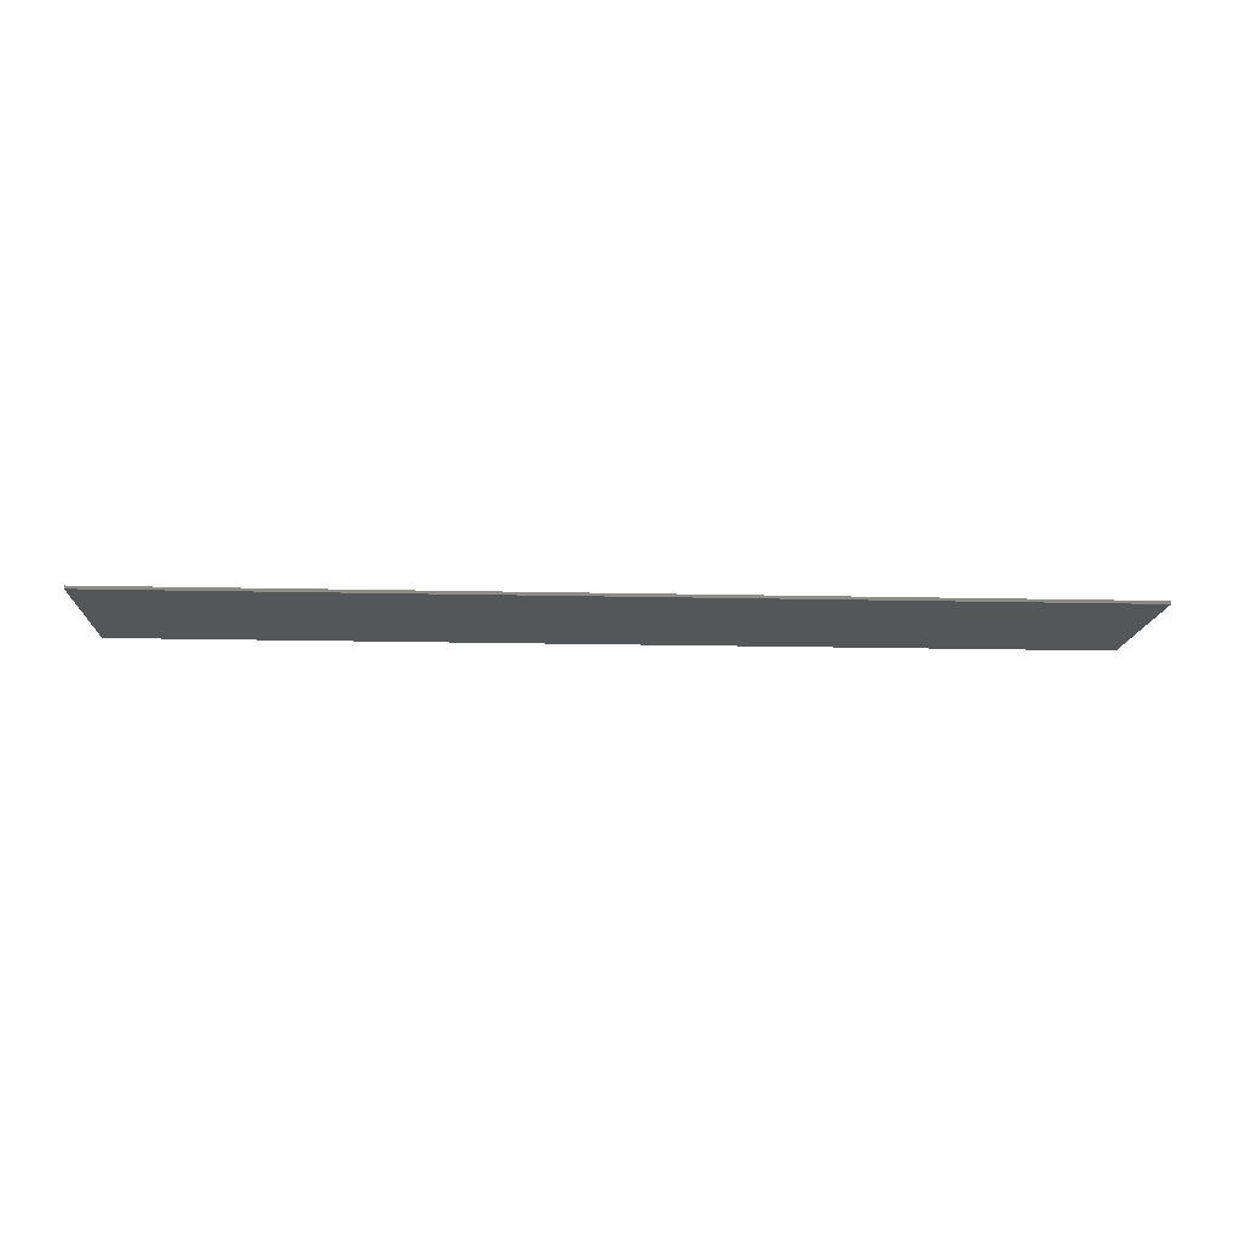
<metadata>
{"format":"stl","ext":"stl","renderer":"f3d","projection":"perspective","resolution":1024,"background":"white","views":[{"elev":-14.6,"azim":177.0,"up":"+Y"}]}
</metadata>
<code>
# stl→obj: 401 verts, 798 faces
v 15.6 0 2.8
v 15.6 0 -2.8
v -15.6 0 -2.8
v -15.6 0 2.8
v -15.6 -0.1 2.8
v 15.6 -0.1 2.8
v -15.6 -0.1 -2.8
v 15.6 -0.1 -2.8
v -14.4 -0.1 -1.32
v -13.84 -0.1 -1.32
v -13.84 -0.1 -0.128
v -14.4 -0.1 1.364
v -13.84 -0.1 1.364
v -13.84 -0.1 0.364
v -12.74 -0.1 -0.128
v -12.74 -0.1 0.364
v -12.74 -0.1 -1.32
v -12.18 -0.1 -1.32
v -12.18 -0.1 1.364
v -12.74 -0.1 1.364
v -11.2 -0.1 -0.92
v -11.74 -0.1 -1.028
v -11.62 -0.1 -1.228
v -11.43 -0.1 -1.348
v -11.78 -0.1 -0.76
v -11.27 -0.1 -0.744
v -11.74 -0.1 -0.512
v -11.21 -0.1 -0.58
v -11.62 -0.1 -0.332
v -11.18 -0.1 -1.392
v -10.97 -0.1 -1.372
v -11.01 -0.1 -0.984
v -11.02 -0.1 -0.48
v -10.84 -0.1 -0.44
v -10.89 -0.1 -0.1
v -11.1 -0.1 -0.128
v -11.41 -0.1 -0.208
v -11.65 -0.1 0.352
v -11.7 -0.1 0.044
v -11.21 -0.1 0.044
v -11.12 -0.1 0.256
v -11.49 -0.1 0.56
v -11.23 -0.1 0.688
v -10.9 -0.1 0.732
v -11.02 -0.1 0.304
v -10.88 -0.1 0.32
v -10.8 -0.1 -1.308
v -10.82 -0.1 -0.952
v -10.65 -0.1 -1.212
v -10.54 -0.1 -1.072
v -10.67 -0.1 -0.864
v -10.58 -0.1 -0.72
v -10.04 -0.1 -0.952
v -10.54 -0.1 -0.532
v -10.01 -0.1 -1.14
v -10.48 -0.1 -1.32
v -9.924 -0.1 -1.32
v -9.924 -0.1 -1.232
v -10.52 -0.1 -1.208
v -10.54 -0.1 -0.344
v -10.04 -0.1 0.172
v -10.64 -0.1 -0.028
v -10.68 -0.1 -0.4
v -10.64 -0.1 0.716
v -10.73 -0.1 0.308
v -10.63 -0.1 0.268
v -10.55 -0.1 0.096
v -10.09 -0.1 0.412
v -10.43 -0.1 0.668
v -10.26 -0.1 0.588
v -9.572 -0.1 -1.32
v -9.044 -0.1 -1.32
v -9.044 -0.1 -0.272
v -9.572 -0.1 0.66
v -9.016 -0.1 -0.076
v -8.932 -0.1 0.064
v -9.08 -0.1 0.324
v -9.08 -0.1 0.66
v -8.968 -0.1 0.5
v -8.796 -0.1 0.148
v -8.84 -0.1 0.624
v -8.508 -0.1 0.72
v -8.608 -0.1 0.176
v -8.432 -0.1 0.176
v -8.432 -0.1 0.716
v -8.688 -0.1 0.696
v -8.12 -0.1 1.364
v -8.12 -0.1 -1.32
v -7.592 -0.1 -1.32
v -7.592 -0.1 1.364
v -7.1 -0.1 -0.884
v -6.96 -0.1 -1.1
v -6.632 -0.1 -0.672
v -7.184 -0.1 -0.62
v -6.664 -0.1 -0.468
v -7.212 -0.1 -0.316
v -6.552 -0.1 -0.82
v -6.772 -0.1 -1.26
v -6.424 -0.1 -0.908
v -6.548 -0.1 -1.356
v -6.28 -0.1 -1.388
v -5.884 -0.1 -0.12
v -6.664 -0.1 -0.12
v -7.104 -0.1 0.244
v -7.184 -0.1 -0.012
v -6.628 -0.1 0.056
v -6.964 -0.1 0.452
v -6.78 -0.1 0.608
v -6.548 -0.1 0.184
v -6.432 -0.1 0.264
v -6.288 -0.1 0.732
v -6.552 -0.1 0.7
v -6.276 -0.1 0.288
v -6.004 -0.1 0.704
v -6.252 -0.1 -0.94
v -5.956 -0.1 -1.344
v -6.028 -0.1 -0.884
v -5.684 -0.1 -1.208
v -5.892 -0.1 -0.716
v -5.484 -0.1 -0.996
v -5.364 -0.1 -0.716
v -5.34 -0.1 -0.468
v -5.336 -0.1 -0.328
v -6.112 -0.1 0.264
v -5.992 -0.1 0.184
v -5.772 -0.1 0.612
v -5.912 -0.1 0.056
v -5.584 -0.1 0.456
v -5.364 -0.1 -0.016
v -5.444 -0.1 0.248
v -4.852 -0.1 -1.692
v -4.908 -0.1 -1.688
v -4.908 -0.1 -2.116
v -4.788 -0.1 -2.128
v -4.784 -0.1 -1.696
v -4.684 -0.1 -2.128
v -4.644 -0.1 -1.676
v -4.192 -0.1 -0.768
v -4.612 -0.1 0.66
v -5.196 -0.1 0.66
v -4.48 -0.1 -1.344
v -4.444 -0.1 -2.104
v -4.548 -0.1 -1.62
v -4.272 -0.1 -2.036
v -4.148 -0.1 -1.896
v -4.044 -0.1 -1.676
v -4.488 -0.1 -1.528
v -4.468 -0.1 -1.4
v -3.228 -0.1 0.66
v -3.788 -0.1 0.66
v -3.1 -0.1 -0.076
v -3.1 -0.1 -0.576
v -2.076 -0.1 -0.576
v -2.076 -0.1 -0.076
v -1.144 -0.1 -0.836
v -1.688 -0.1 -1.32
v -0.784 -0.1 -1.32
v -0.704 -0.1 -0.836
v -1.688 -0.1 1.364
v -1.144 -0.1 0.892
v -0.456 -0.1 -1.308
v -0.212 -0.1 -1.264
v -0.372 -0.1 -0.784
v -0.02 -0.1 -1.192
v -0.144 -0.1 -0.636
v -0.636 -0.1 0.892
v -0.636 -0.1 1.364
v -0.256 -0.1 1.328
v -0.34 -0.1 0.84
v 0.048 -0.1 1.216
v -0.132 -0.1 0.68
v 0.476 -0.1 -0.628
v 0.008 -0.1 -0.256
v -0.048 -0.1 -0.472
v 0.34 -0.1 -0.884
v 0.152 -0.1 -1.08
v 0.56 -0.1 -0.328
v 0.028 -0.1 0.02
v -0.044 -0.1 0.512
v 0.008 -0.1 0.292
v 0.556 -0.1 0.432
v 0.456 -0.1 0.772
v 0.288 -0.1 1.032
v 0.588 -0.1 0.02
v 1.456 -0.1 -0.92
v 0.916 -0.1 -1.028
v 1.032 -0.1 -1.228
v 1.224 -0.1 -1.348
v 0.876 -0.1 -0.76
v 1.384 -0.1 -0.744
v 0.916 -0.1 -0.512
v 1.44 -0.1 -0.58
v 1.032 -0.1 -0.332
v 1.476 -0.1 -1.392
v 1.68 -0.1 -1.372
v 1.648 -0.1 -0.984
v 1.636 -0.1 -0.48
v 1.808 -0.1 -0.44
v 1.764 -0.1 -0.1
v 1.548 -0.1 -0.128
v 1.24 -0.1 -0.208
v 1.004 -0.1 0.352
v 0.948 -0.1 0.044
v 1.444 -0.1 0.044
v 1.528 -0.1 0.256
v 1.164 -0.1 0.56
v 1.42 -0.1 0.688
v 1.756 -0.1 0.732
v 1.636 -0.1 0.304
v 1.776 -0.1 0.32
v 1.852 -0.1 -1.308
v 1.84 -0.1 -0.952
v 2 -0.1 -1.212
v 2.116 -0.1 -1.072
v 1.984 -0.1 -0.864
v 2.076 -0.1 -0.72
v 2.616 -0.1 -0.952
v 2.108 -0.1 -0.532
v 2.644 -0.1 -1.14
v 2.176 -0.1 -1.32
v 2.728 -0.1 -1.32
v 2.728 -0.1 -1.232
v 2.132 -0.1 -1.208
v 2.108 -0.1 -0.344
v 2.616 -0.1 0.172
v 2.016 -0.1 -0.028
v 1.968 -0.1 -0.4
v 2.012 -0.1 0.716
v 1.924 -0.1 0.308
v 2.024 -0.1 0.268
v 2.1 -0.1 0.096
v 2.56 -0.1 0.412
v 2.224 -0.1 0.668
v 2.396 -0.1 0.588
v 3.852 -0.1 -0.76
v 3.444 -0.1 0.66
v 2.856 -0.1 0.66
v 3.568 -0.1 -1.32
v 4.112 -0.1 -1.32
v 4.82 -0.1 0.66
v 4.26 -0.1 0.66
v 5.068 -0.1 0.66
v 5.068 -0.1 -1.32
v 5.6 -0.1 -1.32
v 5.6 -0.1 0.66
v 5.068 -0.1 1.364
v 5.068 -0.1 0.884
v 5.6 -0.1 0.884
v 5.6 -0.1 1.364
v 6.62 -0.1 -0.772
v 6.08 -0.1 -0.884
v 6.204 -0.1 -1.096
v 6.372 -0.1 -1.26
v 6.536 -0.1 -0.58
v 6.004 -0.1 -0.632
v 6.508 -0.1 -0.316
v 5.976 -0.1 -0.336
v 6.568 -0.1 -1.356
v 6.796 -0.1 -1.388
v 6.76 -0.1 -0.892
v 6.536 -0.1 -0.072
v 6.08 -0.1 0.216
v 6.004 -0.1 -0.04
v 6.204 -0.1 0.432
v 6.624 -0.1 0.112
v 6.372 -0.1 0.596
v 6.76 -0.1 0.232
v 6.564 -0.1 0.696
v 6.792 -0.1 0.728
v 6.936 -0.1 0.268
v 6.948 -0.1 -0.932
v 6.98 -0.1 -1.368
v 7.132 -0.1 -1.304
v 7.132 -0.1 -0.892
v 7.392 -0.1 -1.052
v 7.268 -0.1 -0.776
v 7.268 -0.1 -1.2
v 7.392 -0.1 -1.32
v 7.896 -0.1 -1.32
v 7.352 -0.1 -0.58
v 7.38 -0.1 -0.316
v 7.896 -0.1 1.364
v 7.124 -0.1 0.232
v 7.268 -0.1 0.552
v 7.132 -0.1 0.648
v 6.972 -0.1 0.708
v 7.264 -0.1 0.116
v 7.38 -0.1 0.416
v 7.352 -0.1 -0.068
v 7.38 -0.1 1.364
v 8.82 -0.1 -0.808
v 8.788 -0.1 -0.676
v 8.32 -0.1 -0.984
v 8.492 -0.1 -1.204
v 8.26 -0.1 -0.676
v 8.664 -0.1 -1.304
v 8.9 -0.1 -0.9
v 8.88 -0.1 -1.368
v 9.132 -0.1 -1.388
v 9.024 -0.1 -0.956
v 9.004 -0.1 -0.524
v 9.232 -0.1 -0.068
v 8.936 -0.1 0.028
v 8.676 -0.1 -0.416
v 8.836 -0.1 0.14
v 8.316 -0.1 0.072
v 8.356 -0.1 -0.132
v 8.468 -0.1 -0.292
v 8.372 -0.1 0.344
v 8.536 -0.1 0.556
v 8.796 -0.1 0.688
v 8.912 -0.1 0.276
v 9.136 -0.1 0.32
v 9.132 -0.1 0.732
v 9.28 -0.1 0.304
v 9.204 -0.1 -0.972
v 9.412 -0.1 -1.368
v 9.34 -0.1 -0.96
v 9.444 -0.1 -0.92
v 9.644 -0.1 -1.308
v 9.212 -0.1 -0.572
v 9.448 -0.1 -0.656
v 9.376 -0.1 -0.104
v 9.528 -0.1 -0.776
v 9.824 -0.1 -1.212
v 10 -0.1 -0.992
v 10.06 -0.1 -0.696
v 10.02 -0.1 -0.484
v 9.916 -0.1 -0.328
v 9.588 -0.1 0.656
v 9.38 -0.1 0.712
v 9.388 -0.1 0.252
v 9.932 -0.1 0.344
v 9.484 -0.1 0.06
v 9.996 -0.1 0.06
v 9.708 -0.1 -0.204
v 9.756 -0.1 0.556
v 10.97 -0.1 -0.78
v 10.43 -0.1 -0.892
v 10.58 -0.1 -1.104
v 10.78 -0.1 -1.26
v 10.88 -0.1 -0.588
v 10.34 -0.1 -0.632
v 10.85 -0.1 -0.324
v 10.31 -0.1 -0.328
v 11.31 -0.1 -0.944
v 11.12 -0.1 -0.9
v 11.02 -0.1 -1.356
v 11.31 -0.1 -1.388
v 10.88 -0.1 -0.064
v 10.43 -0.1 0.24
v 10.34 -0.1 -0.02
v 10.58 -0.1 0.452
v 10.97 -0.1 0.128
v 10.78 -0.1 0.608
v 11.12 -0.1 0.248
v 11.02 -0.1 0.7
v 11.31 -0.1 0.288
v 11.31 -0.1 0.732
v 11.51 -0.1 -0.9
v 11.6 -0.1 -1.356
v 11.85 -0.1 -1.26
v 11.66 -0.1 -0.78
v 12.05 -0.1 -1.104
v 12.2 -0.1 -0.892
v 11.75 -0.1 -0.588
v 12.29 -0.1 -0.632
v 11.78 -0.1 -0.324
v 12.32 -0.1 -0.328
v 12.29 -0.1 -0.02
v 11.51 -0.1 0.248
v 11.66 -0.1 0.128
v 11.85 -0.1 0.608
v 11.6 -0.1 0.7
v 12.2 -0.1 0.24
v 11.75 -0.1 -0.064
v 12.05 -0.1 0.452
v 12.68 -0.1 -1.32
v 13.21 -0.1 -1.32
v 13.21 -0.1 -0.144
v 12.68 -0.1 0.66
v 13.2 -0.1 0.428
v 13.32 -0.1 0.16
v 13.45 -0.1 0.244
v 13.32 -0.1 0.552
v 13.24 -0.1 0.028
v 13.2 -0.1 0.66
v 13.46 -0.1 0.644
v 13.62 -0.1 0.272
v 13.62 -0.1 0.696
v 13.76 -0.1 0.252
v 14.41 -0.1 0.332
v 13.85 -0.1 0.184
v 13.9 -0.1 0.06
v 14.45 -0.1 0.032
v 14.45 -0.1 -1.32
v 13.92 -0.1 -0.124
v 13.92 -0.1 -1.32
v 13.8 -0.1 0.716
v 14.08 -0.1 0.672
v 14.29 -0.1 0.544
f 1 2 3
f 3 4 1
f 5 6 1
f 1 4 5
f 7 5 4
f 4 3 7
f 8 7 3
f 3 2 8
f 6 8 2
f 2 1 6
f 9 10 11
f 11 12 9
f 13 12 14
f 12 11 14
f 14 11 15
f 15 16 14
f 15 17 18
f 18 19 15
f 19 20 16
f 19 16 15
f 21 22 23
f 23 24 21
f 25 22 26
f 26 27 25
f 28 29 27
f 27 26 28
f 30 31 32
f 32 21 30
f 33 34 35
f 35 36 33
f 26 22 21
f 37 29 28
f 28 36 37
f 21 24 30
f 36 28 33
f 38 39 40
f 40 41 38
f 42 38 41
f 41 43 42
f 44 43 45
f 45 46 44
f 43 41 45
f 32 31 47
f 47 48 32
f 48 47 49
f 49 50 48
f 51 48 50
f 52 51 50
f 50 53 52
f 54 52 53
f 55 56 57
f 57 58 55
f 50 59 55
f 55 53 50
f 55 59 56
f 60 54 53
f 53 61 60
f 62 35 63
f 63 60 62
f 64 44 65
f 65 66 64
f 44 46 65
f 35 34 63
f 67 60 61
f 61 68 67
f 69 64 66
f 66 70 69
f 68 70 66
f 66 67 68
f 67 62 60
f 71 72 73
f 73 74 71
f 75 76 77
f 77 74 75
f 74 73 75
f 78 74 77
f 79 77 80
f 80 81 79
f 82 83 84
f 84 85 82
f 81 80 83
f 83 86 81
f 82 86 83
f 77 76 80
f 87 88 89
f 89 90 87
f 91 92 93
f 93 94 91
f 95 96 94
f 94 93 95
f 97 92 98
f 98 99 97
f 100 101 99
f 99 98 100
f 93 92 97
f 95 102 103
f 103 96 95
f 104 105 106
f 106 107 104
f 105 96 103
f 103 106 105
f 108 107 109
f 109 110 108
f 110 111 112
f 112 108 110
f 111 110 113
f 113 114 111
f 107 106 109
f 115 101 116
f 116 117 115
f 118 119 117
f 117 116 118
f 120 121 119
f 119 118 120
f 102 95 122
f 122 123 102
f 124 125 126
f 126 114 124
f 114 113 124
f 125 127 128
f 128 126 125
f 102 123 129
f 129 127 102
f 127 129 130
f 130 128 127
f 99 101 115
f 131 132 133
f 133 134 131
f 135 134 136
f 136 137 135
f 131 134 135
f 138 139 140
f 140 141 138
f 142 143 137
f 137 136 142
f 144 145 143
f 143 142 144
f 145 146 147
f 147 143 145
f 148 147 146
f 141 148 146
f 146 138 141
f 149 150 138
f 138 146 149
f 151 152 153
f 153 154 151
f 155 156 157
f 157 158 155
f 159 156 155
f 155 160 159
f 161 162 163
f 163 158 161
f 164 165 163
f 163 162 164
f 158 157 161
f 160 166 167
f 167 159 160
f 168 167 166
f 166 169 168
f 170 168 169
f 169 171 170
f 172 173 174
f 174 175 172
f 165 164 176
f 176 175 165
f 173 172 177
f 177 178 173
f 174 165 175
f 179 180 181
f 181 182 179
f 171 179 182
f 182 183 171
f 170 171 183
f 180 178 184
f 184 181 180
f 184 178 177
f 185 186 187
f 187 188 185
f 189 186 190
f 190 191 189
f 192 193 191
f 191 190 192
f 194 195 196
f 196 185 194
f 197 198 199
f 199 200 197
f 190 186 185
f 201 193 192
f 192 200 201
f 185 188 194
f 200 192 197
f 202 203 204
f 204 205 202
f 206 202 205
f 205 207 206
f 208 207 209
f 209 210 208
f 207 205 209
f 196 195 211
f 211 212 196
f 212 211 213
f 213 214 212
f 215 212 214
f 216 215 214
f 214 217 216
f 218 216 217
f 219 220 221
f 221 222 219
f 214 223 219
f 219 217 214
f 219 223 220
f 224 218 217
f 217 225 224
f 226 199 227
f 227 224 226
f 228 208 229
f 229 230 228
f 208 210 229
f 199 198 227
f 231 224 225
f 225 232 231
f 233 228 230
f 230 234 233
f 232 234 230
f 230 231 232
f 231 226 224
f 235 236 237
f 237 238 235
f 239 240 235
f 235 238 239
f 240 241 235
f 242 243 244
f 244 245 242
f 246 247 248
f 248 249 246
f 250 251 252
f 252 253 250
f 254 255 251
f 251 250 254
f 256 257 255
f 255 254 256
f 258 259 260
f 260 253 258
f 250 253 260
f 261 262 263
f 263 256 261
f 263 257 256
f 264 262 265
f 265 266 264
f 266 265 267
f 267 268 266
f 269 268 267
f 267 270 269
f 262 261 265
f 271 260 259
f 259 272 271
f 271 272 273
f 273 274 271
f 275 276 274
f 274 277 275
f 274 273 277
f 275 278 279
f 280 276 275
f 275 279 280
f 281 280 279
f 279 282 281
f 283 284 285
f 285 270 283
f 270 285 286
f 286 269 270
f 283 287 288
f 288 284 283
f 289 282 288
f 288 287 289
f 282 289 281
f 282 290 288
f 291 292 293
f 293 294 291
f 292 295 293
f 294 296 297
f 297 291 294
f 298 299 300
f 300 297 298
f 301 302 303
f 303 304 301
f 297 296 298
f 305 306 307
f 307 308 305
f 309 306 305
f 305 310 309
f 308 304 303
f 303 305 308
f 311 310 312
f 312 313 311
f 314 311 313
f 313 315 314
f 310 305 312
f 316 300 299
f 299 317 316
f 318 316 317
f 319 318 317
f 317 320 319
f 321 322 323
f 323 302 321
f 324 319 325
f 325 326 324
f 327 328 324
f 324 326 327
f 329 322 324
f 324 328 329
f 319 320 325
f 330 331 315
f 315 332 330
f 314 315 331
f 333 332 334
f 334 335 333
f 336 323 322
f 322 329 336
f 337 330 332
f 332 333 337
f 302 301 321
f 338 339 340
f 340 341 338
f 342 343 339
f 339 338 342
f 344 345 343
f 343 342 344
f 346 347 348
f 348 349 346
f 347 338 341
f 341 348 347
f 350 351 352
f 352 344 350
f 352 345 344
f 353 351 354
f 354 355 353
f 355 354 356
f 356 357 355
f 357 356 358
f 358 359 357
f 351 350 354
f 360 346 361
f 361 362 360
f 363 360 362
f 362 364 363
f 365 366 363
f 363 364 365
f 367 368 366
f 366 365 367
f 368 367 369
f 369 370 368
f 371 372 373
f 373 374 371
f 374 359 358
f 358 371 374
f 375 372 376
f 376 370 375
f 377 373 372
f 372 375 377
f 370 376 368
f 346 349 361
f 378 379 380
f 380 381 378
f 382 383 384
f 384 385 382
f 386 383 382
f 382 381 386
f 381 380 386
f 387 381 382
f 388 385 384
f 384 389 388
f 390 388 389
f 389 391 390
f 392 393 394
f 394 395 392
f 396 395 397
f 397 398 396
f 394 397 395
f 399 390 391
f 391 400 399
f 400 391 393
f 393 401 400
f 401 393 392
f 10 9 7
f 17 10 7
f 7 9 12
f 12 5 7
f 7 30 24
f 24 18 7
f 31 30 7
f 7 57 31
f 47 31 56
f 18 17 7
f 23 18 24
f 22 18 23
f 49 47 56
f 56 59 49
f 50 49 59
f 10 17 15
f 15 11 10
f 57 56 31
f 71 57 7
f 58 57 71
f 133 88 72
f 72 7 133
f 72 71 7
f 133 101 100
f 100 89 133
f 58 71 53
f 53 55 58
f 89 94 96
f 96 90 89
f 89 88 133
f 92 89 98
f 98 89 100
f 73 72 88
f 88 84 73
f 91 89 92
f 25 18 22
f 32 28 26
f 26 21 32
f 32 48 33
f 33 28 32
f 27 39 18
f 18 25 27
f 34 33 48
f 48 51 34
f 54 63 34
f 34 52 54
f 94 89 91
f 93 99 115
f 115 119 93
f 60 63 54
f 93 97 99
f 95 93 119
f 119 122 95
f 119 115 117
f 34 51 52
f 39 27 29
f 141 132 131
f 131 135 141
f 116 133 132
f 132 118 116
f 136 134 7
f 7 8 136
f 133 7 134
f 141 135 137
f 137 148 141
f 120 118 132
f 132 141 120
f 147 148 137
f 137 143 147
f 116 101 133
f 144 142 157
f 157 156 144
f 146 145 156
f 156 152 146
f 156 145 144
f 142 8 194
f 194 161 142
f 188 162 161
f 161 194 188
f 161 157 142
f 164 162 188
f 188 187 164
f 142 136 8
f 121 120 141
f 160 155 158
f 158 166 160
f 146 152 151
f 151 149 146
f 173 158 163
f 163 174 173
f 122 121 141
f 153 152 156
f 174 163 165
f 123 122 141
f 154 153 156
f 156 159 154
f 122 119 121
f 176 164 187
f 187 186 176
f 175 176 186
f 186 189 175
f 172 175 189
f 189 191 172
f 177 172 191
f 191 193 177
f 196 192 190
f 190 185 196
f 203 177 193
f 193 201 203
f 19 18 39
f 39 38 19
f 37 36 40
f 40 39 37
f 39 29 37
f 40 36 35
f 35 41 40
f 45 41 35
f 35 46 45
f 65 46 35
f 35 62 65
f 62 67 66
f 66 65 62
f 80 76 75
f 75 83 80
f 83 75 73
f 73 84 83
f 90 96 105
f 84 88 87
f 87 85 84
f 61 53 71
f 71 74 61
f 14 16 20
f 20 13 14
f 19 38 42
f 19 42 43
f 5 12 13
f 5 13 20
f 19 44 64
f 64 87 19
f 5 20 19
f 19 43 44
f 5 19 87
f 74 70 68
f 74 68 61
f 69 70 74
f 78 79 81
f 78 81 86
f 86 87 78
f 78 77 79
f 74 78 87
f 87 64 74
f 87 86 82
f 5 87 90
f 87 82 85
f 64 69 74
f 5 90 159
f 106 103 102
f 102 113 106
f 110 109 106
f 106 113 110
f 113 102 127
f 127 124 113
f 124 127 125
f 90 105 104
f 129 123 141
f 141 140 129
f 149 151 154
f 154 159 149
f 166 158 178
f 178 180 166
f 203 184 177
f 205 204 199
f 199 209 205
f 181 184 203
f 203 202 181
f 204 203 201
f 201 200 204
f 140 130 129
f 90 107 108
f 140 128 130
f 139 159 90
f 90 140 139
f 140 126 128
f 114 126 140
f 140 90 114
f 90 111 114
f 159 150 149
f 150 139 138
f 159 139 150
f 90 112 111
f 90 108 112
f 179 171 169
f 169 166 179
f 206 182 181
f 181 202 206
f 166 180 179
f 182 206 207
f 207 183 182
f 246 168 170
f 170 228 246
f 208 170 183
f 183 207 208
f 167 6 5
f 5 159 167
f 90 104 107
f 178 158 173
f 167 168 246
f 246 6 167
f 211 195 220
f 221 220 195
f 213 211 220
f 220 223 213
f 221 195 194
f 194 238 221
f 239 238 194
f 194 8 239
f 222 221 238
f 239 8 259
f 259 243 239
f 222 238 217
f 217 219 222
f 214 213 223
f 197 192 196
f 196 212 197
f 259 258 244
f 244 243 259
f 253 244 258
f 244 255 257
f 257 245 244
f 279 272 259
f 259 298 279
f 279 278 272
f 273 272 278
f 252 244 253
f 275 277 278
f 277 273 278
f 293 279 294
f 251 244 252
f 240 239 243
f 243 242 240
f 295 279 293
f 198 212 215
f 215 216 198
f 198 197 212
f 218 227 198
f 198 216 218
f 225 217 238
f 238 237 225
f 224 227 218
f 250 260 271
f 271 280 250
f 271 274 276
f 276 280 271
f 255 244 251
f 281 256 254
f 254 280 281
f 280 254 250
f 304 308 295
f 295 292 304
f 261 256 281
f 281 289 261
f 295 307 306
f 306 279 295
f 307 295 308
f 296 279 298
f 299 298 259
f 259 8 299
f 320 317 348
f 348 341 320
f 325 320 341
f 341 340 325
f 317 299 8
f 8 348 317
f 321 300 316
f 316 318 321
f 322 318 319
f 319 324 322
f 326 325 340
f 340 339 326
f 294 279 296
f 348 8 349
f 361 349 8
f 8 378 361
f 379 378 8
f 398 379 8
f 365 364 378
f 362 361 378
f 396 398 8
f 364 362 378
f 380 379 398
f 398 397 380
f 395 396 8
f 8 6 395
f 301 292 291
f 291 297 301
f 300 321 301
f 301 297 300
f 321 318 322
f 304 292 301
f 329 328 345
f 345 335 329
f 336 329 335
f 335 334 336
f 343 345 328
f 328 327 343
f 327 326 339
f 339 343 327
f 338 347 346
f 346 342 338
f 363 366 346
f 346 360 363
f 342 346 366
f 366 344 342
f 368 350 344
f 344 366 368
f 369 367 378
f 378 381 369
f 367 365 378
f 199 226 229
f 229 210 199
f 241 236 235
f 245 257 263
f 226 231 230
f 230 229 226
f 210 209 199
f 237 232 225
f 245 263 262
f 204 200 199
f 265 261 289
f 289 287 265
f 282 279 306
f 306 309 282
f 287 283 270
f 270 265 287
f 270 267 265
f 312 305 303
f 303 313 312
f 237 234 232
f 237 236 246
f 246 228 237
f 233 234 237
f 246 241 240
f 240 247 246
f 247 240 242
f 246 236 241
f 228 233 237
f 248 247 245
f 245 264 248
f 247 242 245
f 249 248 266
f 266 268 249
f 282 309 310
f 290 285 284
f 290 249 268
f 268 269 290
f 290 284 288
f 6 290 282
f 290 286 285
f 282 311 314
f 290 269 286
f 282 310 311
f 6 249 290
f 248 264 266
f 245 262 264
f 6 246 249
f 302 323 334
f 334 332 302
f 334 323 336
f 335 352 351
f 351 333 335
f 335 345 352
f 376 372 358
f 358 350 376
f 358 356 354
f 354 350 358
f 358 372 371
f 302 332 315
f 315 313 302
f 376 350 368
f 397 383 386
f 386 380 397
f 381 375 370
f 381 370 369
f 384 383 397
f 397 389 384
f 394 393 391
f 391 389 394
f 389 397 394
f 333 351 353
f 353 337 333
f 337 353 355
f 355 330 337
f 331 330 357
f 357 282 331
f 357 330 355
f 6 359 374
f 374 381 6
f 6 282 357
f 357 359 6
f 381 373 377
f 381 377 375
f 6 401 392
f 387 382 385
f 387 385 388
f 387 388 390
f 390 6 387
f 6 381 387
f 6 390 399
f 6 399 400
f 6 400 401
f 6 392 395
f 374 373 381
f 282 314 331
f 313 303 302
f 170 208 228

</code>
